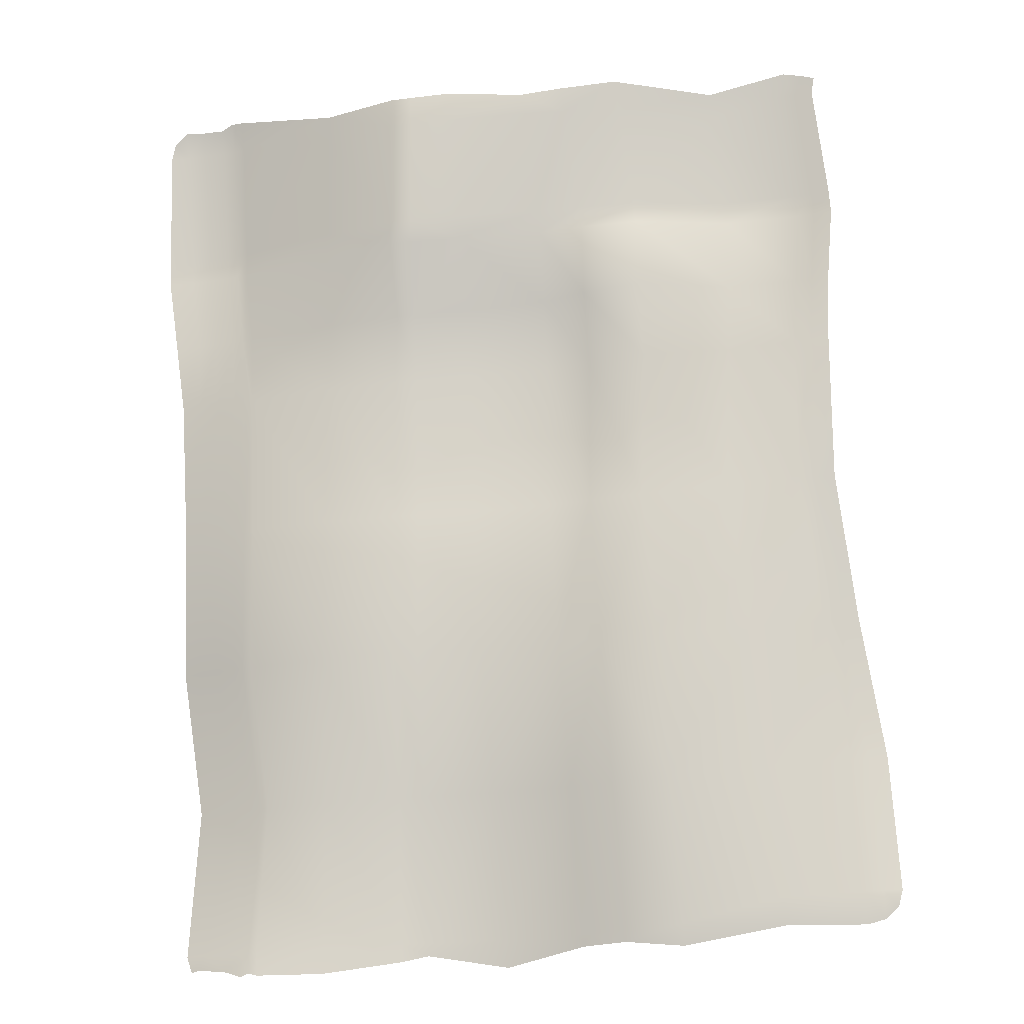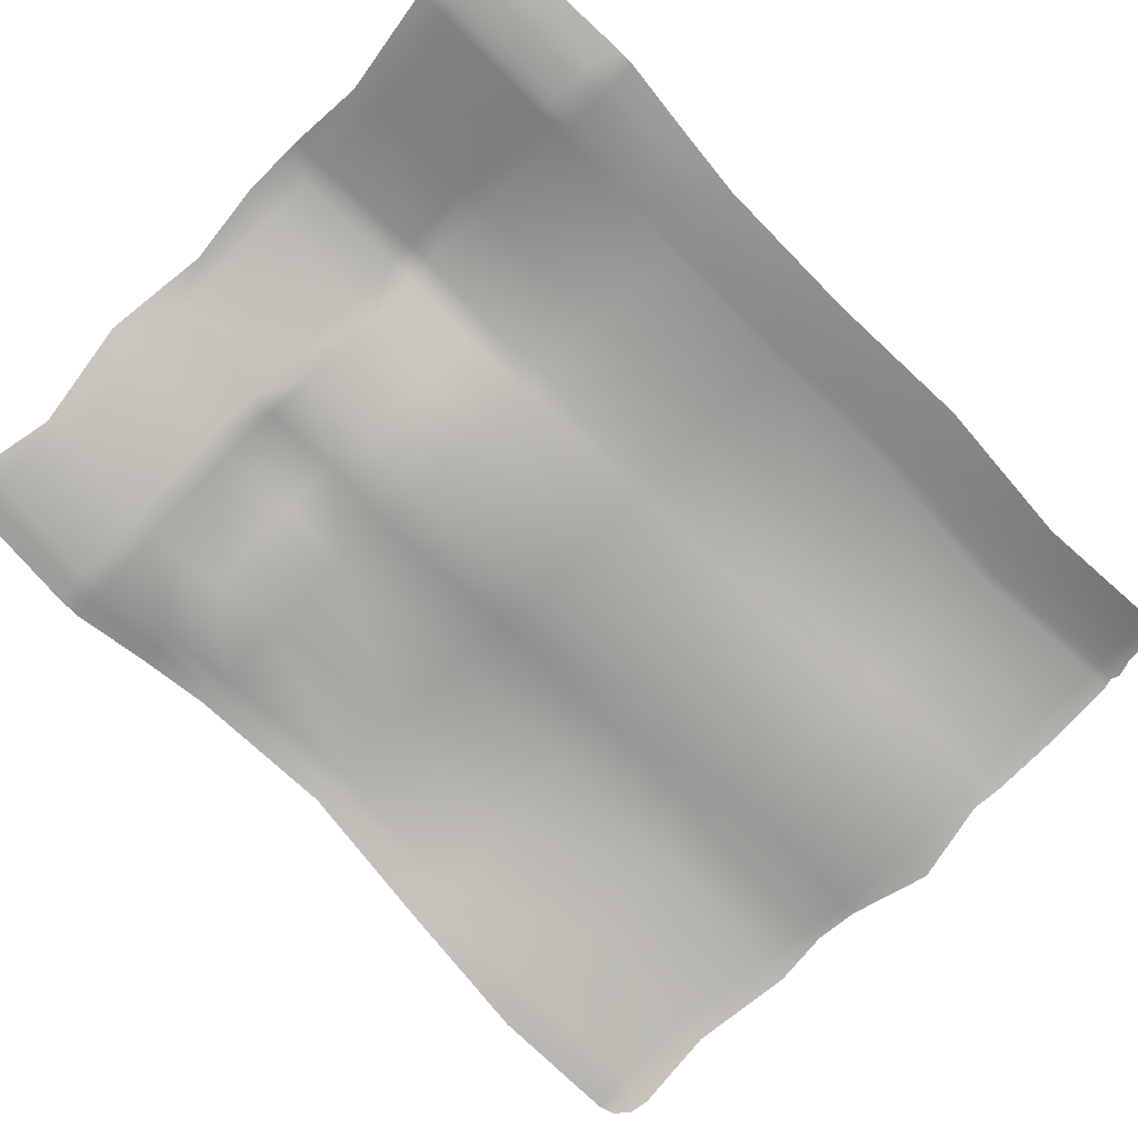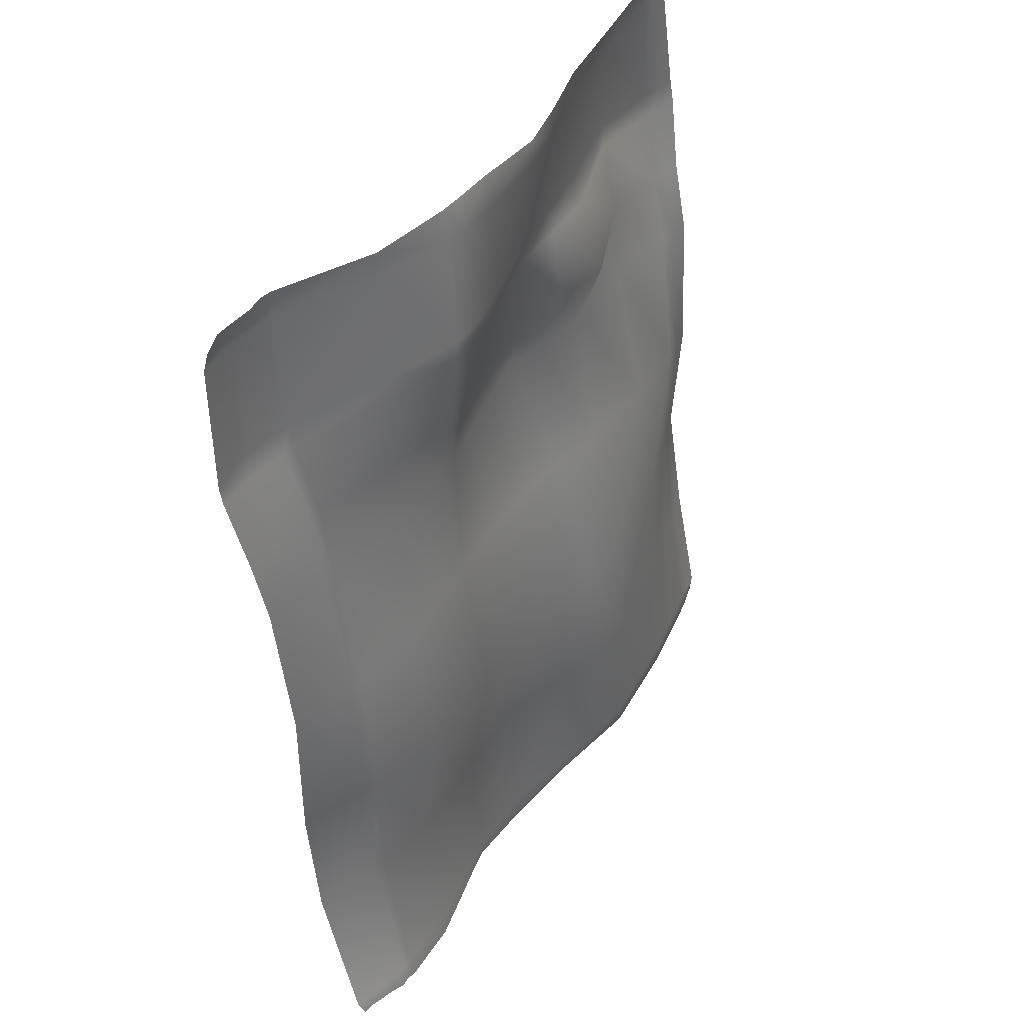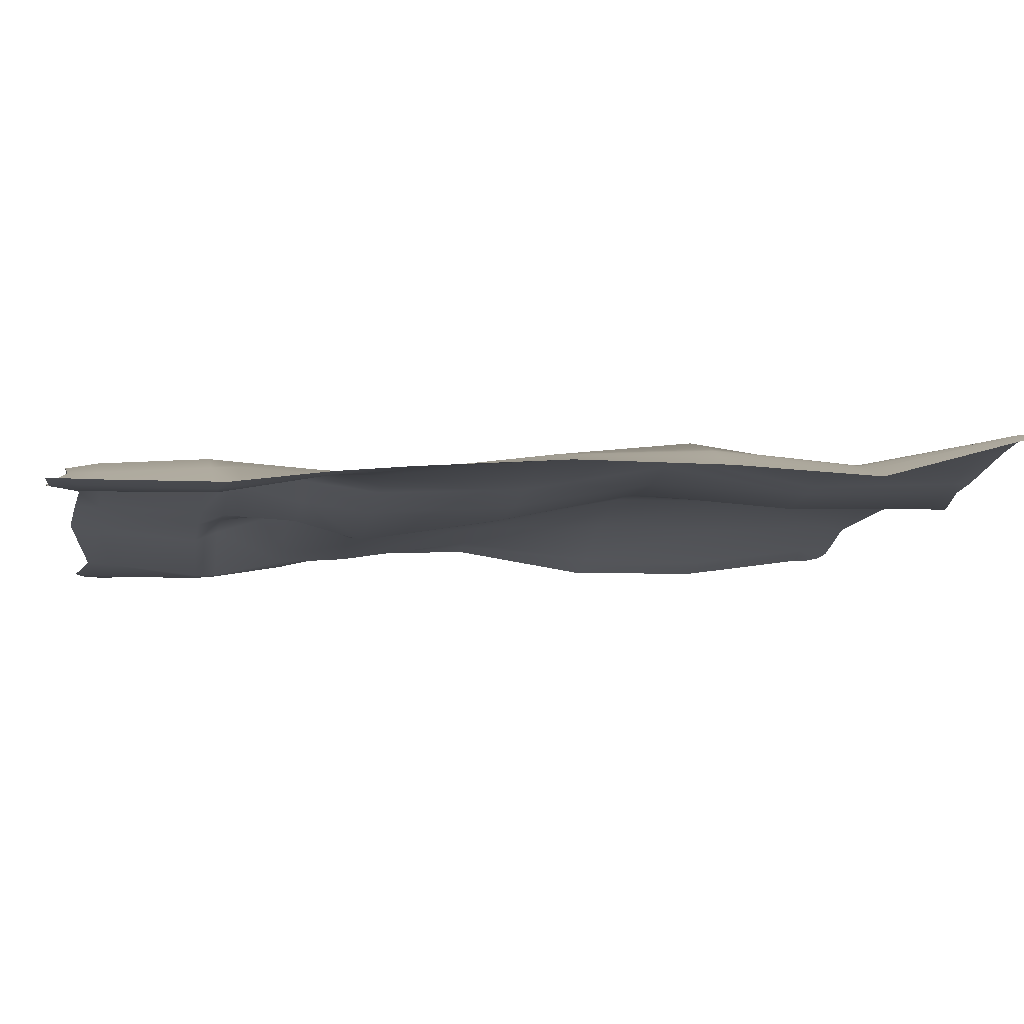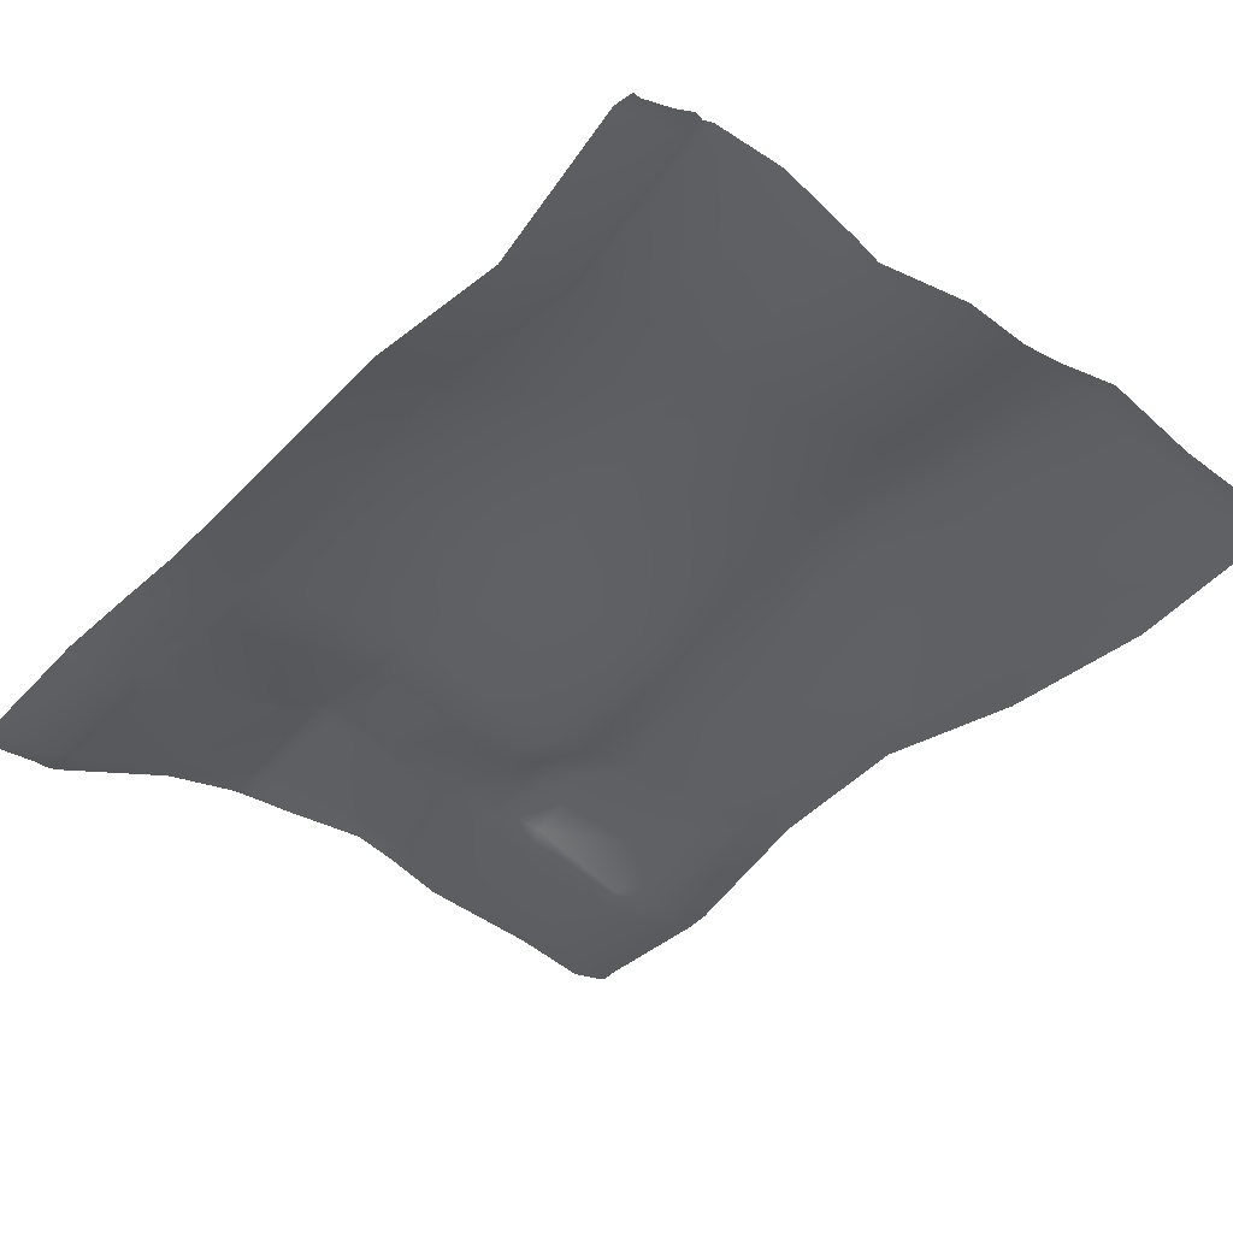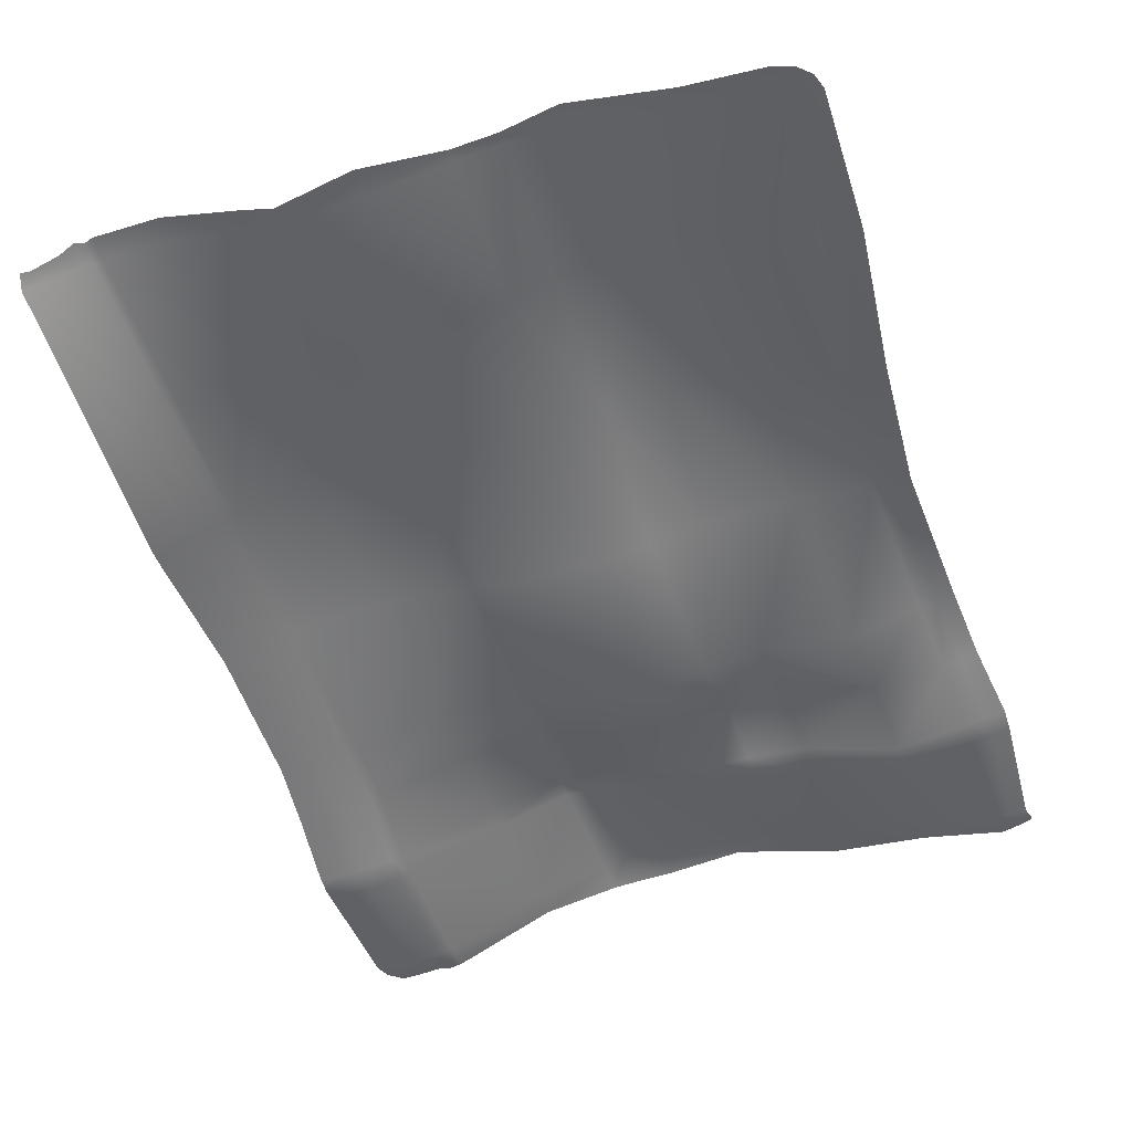
<metadata>
{"format":"obj","ext":"obj","renderer":"f3d","projection":"perspective","resolution":1024,"background":"white","views":[{"elev":-10.0,"azim":-171.3,"up":"+Z"},{"elev":-77.4,"azim":48.2,"up":"+Y"},{"elev":41.3,"azim":124.3,"up":"+Z"},{"elev":-9.2,"azim":84.1,"up":"+Y"},{"elev":-37.8,"azim":144.3,"up":"+Y"},{"elev":-49.6,"azim":-157.6,"up":"+Y"}]}
</metadata>
<code>
o PaperNote
v -5.764 3.682 28.68
v -9.995 4.353 -29.61
v -4.881 3.315 -31
v -0.6159 3.816 29
v -16.53 5.124 -29.53
v -12.18 2.398 29.76
v -12.79 4.848 -29.3
v -8.533 3.24 29.16
v 2.04 3.756 28.86
v 0.3768 3.652 -30.26
v 8.169 2.544 28.17
v 7.158 5.155 -31.39
v -28.18 3.544 -28.19
v -29.35 3.332 -27.84
v -30.17 3.236 -27.04
v -30.42 3.244 -25.99
v -23.86 0.531 30.32
v -25.81 0.5375 28.85
v -25.97 0.6241 29.9
v -25.07 0.5719 30.11
v 18.05 0.2024 28.33
v 19.29 0.2426 28.36
v 20.13 0.1663 27.51
v 20.4 0.05267 26.48
v 13.7 5.166 -31.31
v 16.53 4.348 -30.38
v 16.12 4.617 -31.4
v 15.61 4.733 -31.22
v -24.61 0.4385 28.77
v -23.42 0.3769 28.7
v -12.44 2.18 27.72
v -8.743 3.189 27.49
v -5.921 3.746 27.29
v -0.7687 4.201 26.96
v 1.976 4.152 26.8
v 8.137 2.615 26.45
v 17.93 -0.07483 26.65
v 19.16 -0.06079 26.57
v 15.28 4.671 -30.3
v 13.83 4.975 -30.2
v 7.187 4.999 -29.76
v 0.3356 3.632 -29.44
v -4.771 3.393 -29.18
v -9.943 4.387 -28.8
v -12.74 4.898 -28.53
v -16.45 5.282 -28.08
v -28.05 3.739 -26.09
v -29.23 3.48 -26.03
v -26.94 1.03 20.05
v -25.78 0.8274 19.99
v -24.63 0.5969 19.94
v -13.61 2.307 19.6
v -9.833 2.575 19.28
v -6.881 2.484 19
v -1.46 3.75 18.51
v 1.8 4.348 18.24
v 8.044 3.135 17.81
v 17.25 0.2642 17.18
v 18.52 0.1805 17.09
v 20.21 0.2155 16.97
v -26.57 2.674 10.74
v -25.43 2.544 10.69
v -24.31 2.35 10.65
v -13.98 2.092 10.19
v -10.19 1.517 9.885
v -7.241 0.9569 9.596
v -1.933 2.007 9.071
v 1.611 2.785 8.749
v 7.873 2.849 8.297
v 16.09 1.759 7.735
v 17.4 1.594 7.646
v 18.64 1.463 7.561
v -26.76 3.059 1.205
v -25.55 3.244 1.119
v -24.39 3.414 1.034
v -13.92 3.442 0.2331
v -10.36 2.919 -0.0265
v -7.543 2.589 -0.2195
v -2.401 2.649 -0.552
v 1.382 3.183 -0.7887
v 7.702 3.995 -1.217
v 15.41 2.825 -1.741
v 16.75 2.477 -1.832
v 17.99 2.161 -1.916
v -28.1 1.69 -8.305
v -26.94 2.084 -8.398
v -25.8 2.514 -8.494
v -15.02 5.392 -9.4
v -11.28 5.069 -9.638
v -8.419 4.679 -9.798
v -3.208 4.519 -10.07
v 1.054 4.95 -10.3
v 7.53 5.297 -10.73
v 15.2 2.997 -11.25
v 16.57 2.481 -11.34
v 17.82 2.048 -11.43
v -29.73 1.998 -17.48
v -28.53 2.251 -17.55
v -27.35 2.555 -17.62
v -15.73 5.527 -18.76
v -11.99 5.048 -19.11
v -9.145 4.248 -19.32
v -3.908 3.089 -19.64
v 0.7555 3.295 -19.85
v 7.359 3.934 -20.24
v 13.88 2.636 -20.68
v 15.3 2.164 -20.78
v 16.54 1.745 -20.86
v -26.65 1.763 15.2
v -25.53 1.588 15.15
v -24.44 1.361 15.11
v -13.79 3.831 14.71
v -10.06 3.232 14.4
v -7.141 2.196 14.11
v -1.804 2.644 13.56
v 1.406 3.45 13.26
v 7.565 3.154 12.79
v 16.45 1.256 12.18
v 17.69 1.101 12.1
v 19.35 0.9716 11.98
v -26.81 0.8563 21.53
v -25.64 0.6562 21.46
v -24.48 0.4445 21.4
v -13.4 1.645 21.11
v -9.645 2.229 20.8
v -6.724 2.65 20.54
v -1.342 4.053 20.07
v 1.839 4.526 19.83
v 8.072 3.054 19.42
v 17.36 -0.01465 18.78
v 18.63 -0.07593 18.69
v 20.28 0.06551 18.06
v 12.61 5.357 -31.61
v 12.75 5.139 -30.13
v 12.74 2.99 -20.6
v 14 3.453 -11.17
v 14.21 3.122 -1.659
v 14.84 1.936 7.82
v 15.12 1.469 12.27
v 15.89 0.4586 17.27
v 15.99 0.1702 18.88
v 16.51 0.03314 26.75
v 16.62 0.2874 28.39
v 11.47 5.45 -31.5
v 11.59 5.249 -30.05
v 11.5 3.327 -20.52
v 12.72 3.933 -11.08
v 12.92 3.412 -1.572
v 13.49 2.138 7.912
v 13.7 1.744 12.37
v 14.42 0.7797 17.37
v 14.52 0.4959 18.98
v 14.99 0.2898 26.86
v 15.11 0.5725 28.82
v 12.04 5.397 -31.37
v 12.16 5.204 -30.09
v 12.11 3.169 -20.56
v 13.35 3.701 -11.12
v 13.55 3.275 -1.615
v 14.15 2.038 7.867
v 14.39 1.605 12.32
v 15.14 0.6096 17.32
v 15.24 0.3212 18.93
v 15.74 0.1448 26.8
v 15.86 0.451 28.79
v 3.429 3.676 28.78
v 3.369 4.051 26.73
v 3.302 4.481 19.72
v 3.277 4.351 18.13
v 2.848 3.647 13.14
v 3.104 2.95 8.628
v 2.889 3.487 -0.8897
v 2.647 5.157 -10.4
v 2.404 3.555 -19.93
v 2.09 3.937 -29.5
v 2.105 3.983 -30.64
v -18.73 0.7026 29.02
v -18.62 0.5346 27.27
v -19.57 -0.01459 21.3
v -19.74 0.067 19.82
v -19.79 1.081 14.98
v -19.74 1.361 10.48
v -19.68 3.812 0.6794
v -21.06 4.341 -8.914
v -22.2 4.318 -18.05
v -22.88 4.853 -26.45
v -23 4.681 -28.25
f 45 102 44
f 42 103 104
f 102 43 44
f 101 46 100
f 42 174 175
f 97 48 16
f 26 107 108
f 185 47 99
f 106 134 135
f 99 48 98
f 39 106 107
f 20 18 19
f 17 29 20
f 177 30 17
f 32 6 8
f 32 1 33
f 34 1 4
f 35 4 9
f 35 166 167
f 37 143 21
f 38 21 22
f 38 23 24
f 28 26 27
f 25 39 28
f 134 25 133
f 10 175 176
f 10 43 42
f 43 2 44
f 7 44 2
f 46 7 5
f 47 187 13
f 47 14 48
f 48 15 16
f 121 50 49
f 122 51 50
f 123 180 51
f 124 53 52
f 54 125 126
f 126 55 54
f 55 128 56
f 56 168 169
f 141 58 140
f 59 130 131
f 59 132 60
f 110 61 109
f 111 62 110
f 181 63 111
f 113 64 112
f 65 114 66
f 115 66 114
f 67 116 68
f 68 170 171
f 139 70 138
f 71 118 119
f 72 119 120
f 62 73 61
f 63 74 62
f 182 75 63
f 65 76 64
f 77 66 78
f 67 78 66
f 79 68 80
f 80 171 172
f 138 82 137
f 83 70 71
f 84 71 72
f 73 86 85
f 74 87 86
f 75 184 87
f 76 89 88
f 90 77 78
f 78 91 90
f 91 80 92
f 92 172 173
f 82 136 137
f 94 83 95
f 95 84 96
f 85 98 97
f 86 99 98
f 87 185 99
f 89 100 88
f 102 89 90
f 90 103 102
f 104 91 92
f 104 173 174
f 136 106 135
f 107 94 95
f 108 95 96
f 50 109 49
f 51 110 50
f 180 111 51
f 53 112 52
f 113 54 114
f 55 114 54
f 116 55 56
f 170 56 169
f 140 118 139
f 119 58 59
f 120 59 60
f 18 122 121
f 29 123 122
f 178 123 30
f 31 125 124
f 126 32 33
f 33 127 126
f 127 35 128
f 128 167 168
f 142 130 141
f 131 37 38
f 131 24 132
f 134 155 156
f 135 156 157
f 158 135 157
f 137 158 159
f 160 137 159
f 161 138 160
f 162 139 161
f 163 140 162
f 142 163 164
f 143 164 165
f 145 12 41
f 146 41 105
f 147 105 93
f 148 93 81
f 149 81 69
f 150 69 117
f 57 150 117
f 129 151 57
f 36 152 129
f 153 11 154
f 145 155 144
f 157 145 146
f 147 157 146
f 159 147 148
f 149 159 148
f 161 149 150
f 151 161 150
f 152 162 151
f 164 152 153
f 165 153 154
f 167 11 36
f 168 36 129
f 169 129 57
f 117 169 57
f 171 117 69
f 172 69 81
f 173 81 93
f 174 93 105
f 175 105 41
f 176 41 12
f 177 31 178
f 178 124 179
f 179 52 180
f 181 52 112
f 181 64 182
f 183 64 76
f 183 88 184
f 184 100 185
f 186 100 46
f 187 46 5
f 45 101 102
f 42 43 103
f 102 103 43
f 101 45 46
f 42 104 174
f 97 98 48
f 26 39 107
f 185 186 47
f 106 40 134
f 99 47 48
f 39 40 106
f 20 29 18
f 17 30 29
f 177 178 30
f 32 31 6
f 32 8 1
f 34 33 1
f 35 34 4
f 35 9 166
f 37 142 143
f 38 37 21
f 38 22 23
f 28 39 26
f 25 40 39
f 134 40 25
f 10 42 175
f 10 3 43
f 43 3 2
f 7 45 44
f 46 45 7
f 47 186 187
f 47 13 14
f 48 14 15
f 121 122 50
f 122 123 51
f 123 179 180
f 124 125 53
f 54 53 125
f 126 127 55
f 55 127 128
f 56 128 168
f 141 130 58
f 59 58 130
f 59 131 132
f 110 62 61
f 111 63 62
f 181 182 63
f 113 65 64
f 65 113 114
f 115 67 66
f 67 115 116
f 68 116 170
f 139 118 70
f 71 70 118
f 72 71 119
f 62 74 73
f 63 75 74
f 182 183 75
f 65 77 76
f 77 65 66
f 67 79 78
f 79 67 68
f 80 68 171
f 138 70 82
f 83 82 70
f 84 83 71
f 73 74 86
f 74 75 87
f 75 183 184
f 76 77 89
f 90 89 77
f 78 79 91
f 91 79 80
f 92 80 172
f 82 94 136
f 94 82 83
f 95 83 84
f 85 86 98
f 86 87 99
f 87 184 185
f 89 101 100
f 102 101 89
f 90 91 103
f 104 103 91
f 104 92 173
f 136 94 106
f 107 106 94
f 108 107 95
f 50 110 109
f 51 111 110
f 180 181 111
f 53 113 112
f 113 53 54
f 55 115 114
f 116 115 55
f 170 116 56
f 140 58 118
f 119 118 58
f 120 119 59
f 18 29 122
f 29 30 123
f 178 179 123
f 31 32 125
f 126 125 32
f 33 34 127
f 127 34 35
f 128 35 167
f 142 37 130
f 131 130 37
f 131 38 24
f 134 133 155
f 135 134 156
f 158 136 135
f 137 136 158
f 160 138 137
f 161 139 138
f 162 140 139
f 163 141 140
f 142 141 163
f 143 142 164
f 145 144 12
f 146 145 41
f 147 146 105
f 148 147 93
f 149 148 81
f 150 149 69
f 57 151 150
f 129 152 151
f 36 153 152
f 153 36 11
f 145 156 155
f 157 156 145
f 147 158 157
f 159 158 147
f 149 160 159
f 161 160 149
f 151 162 161
f 152 163 162
f 164 163 152
f 165 164 153
f 167 166 11
f 168 167 36
f 169 168 129
f 117 170 169
f 171 170 117
f 172 171 69
f 173 172 81
f 174 173 93
f 175 174 105
f 176 175 41
f 177 6 31
f 178 31 124
f 179 124 52
f 181 180 52
f 181 112 64
f 183 182 64
f 183 76 88
f 184 88 100
f 186 185 100
f 187 186 46

</code>
